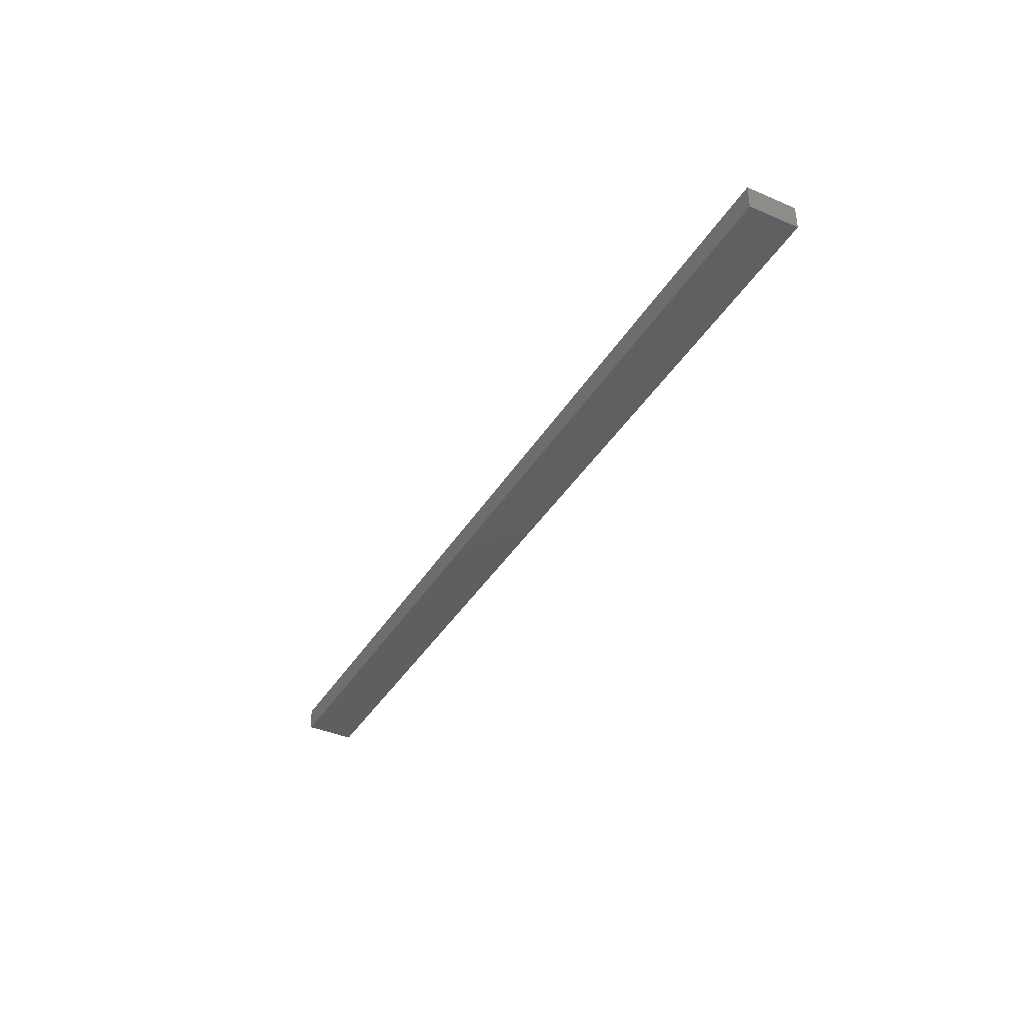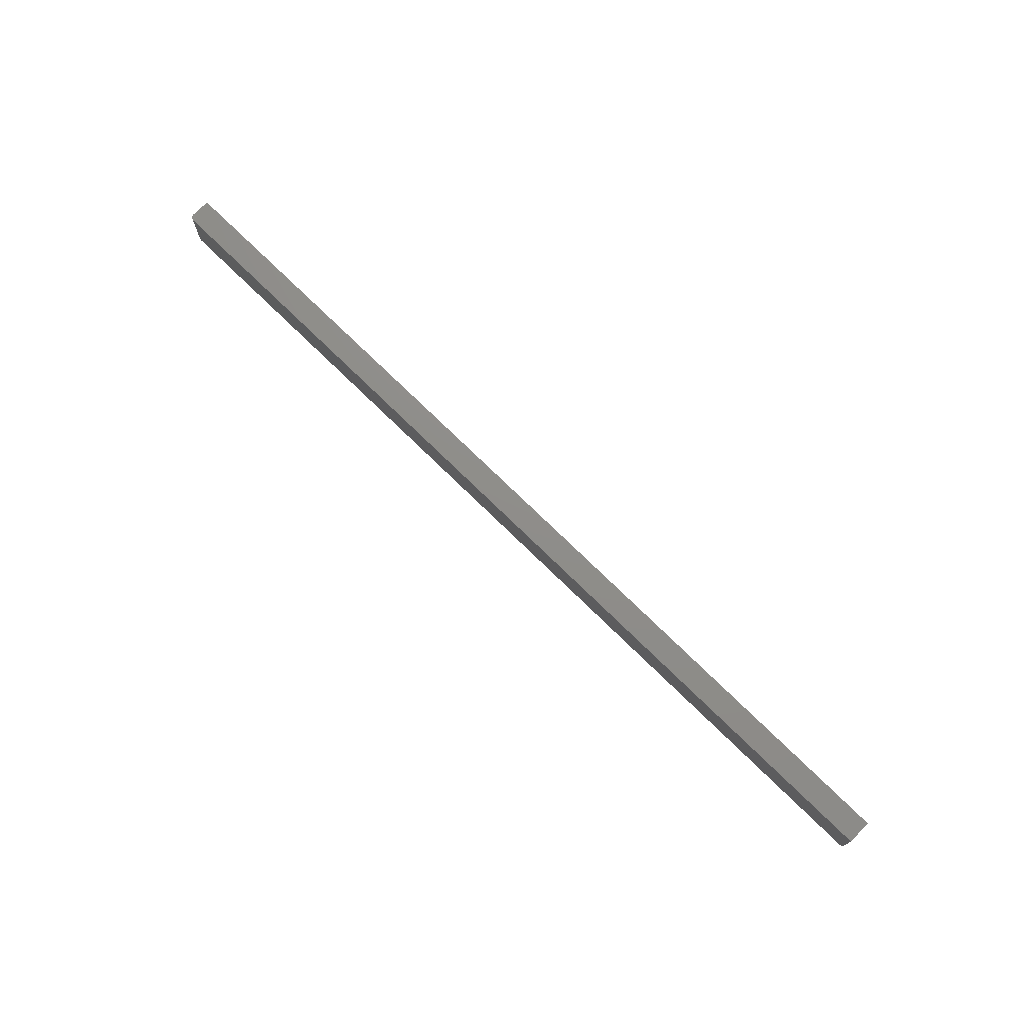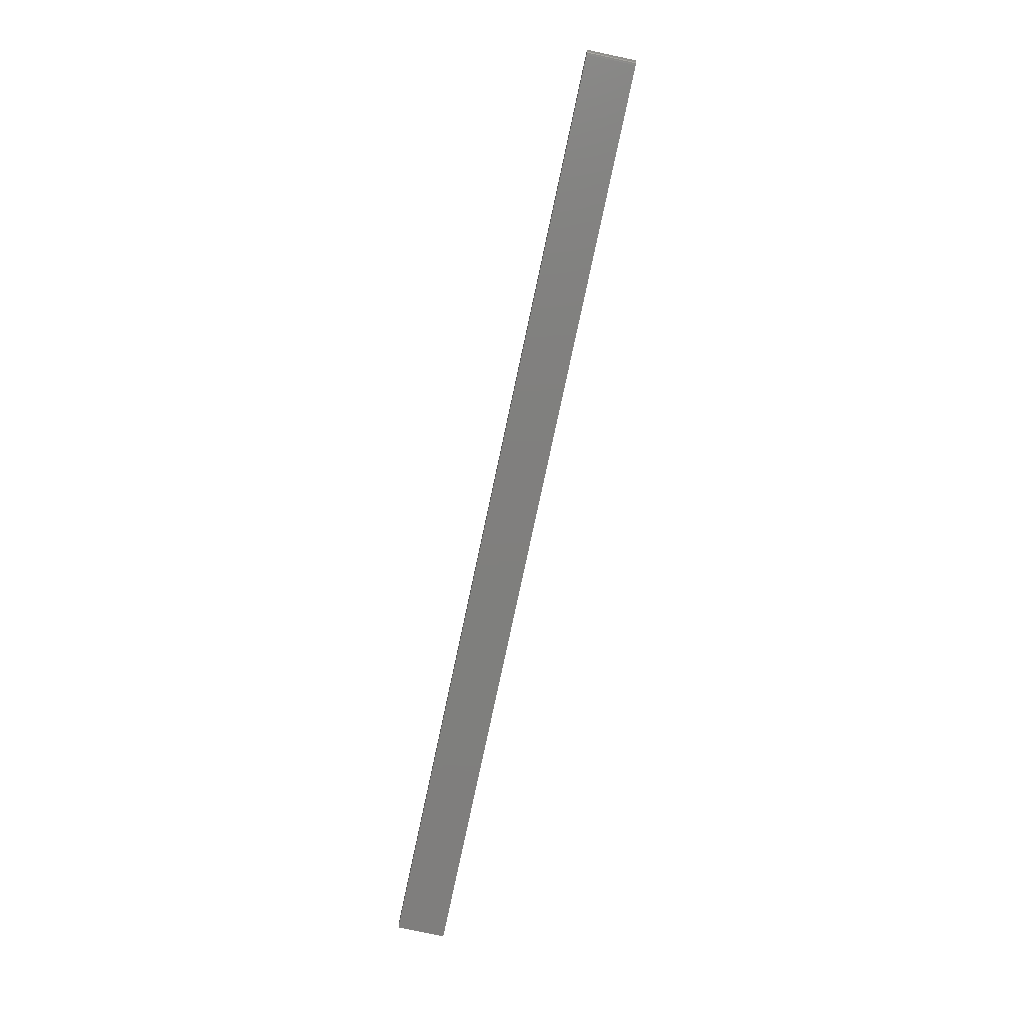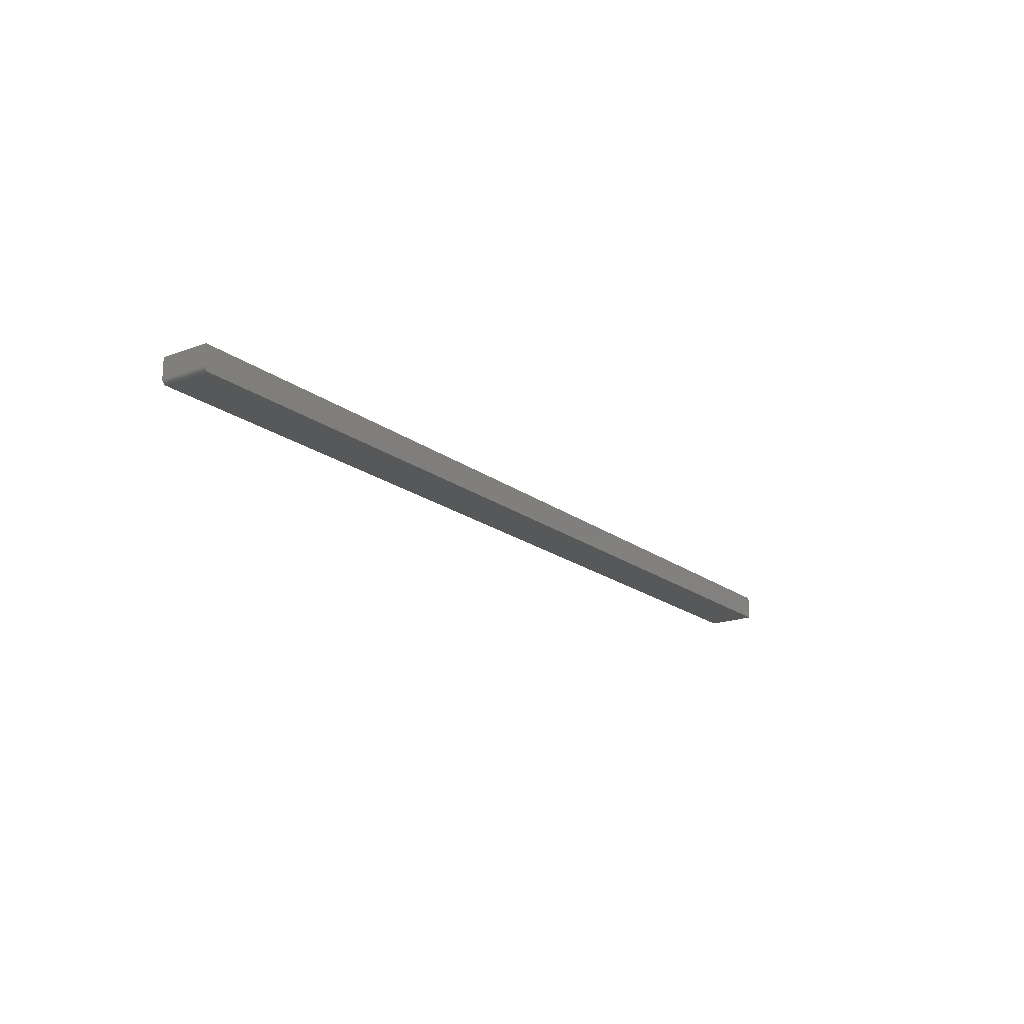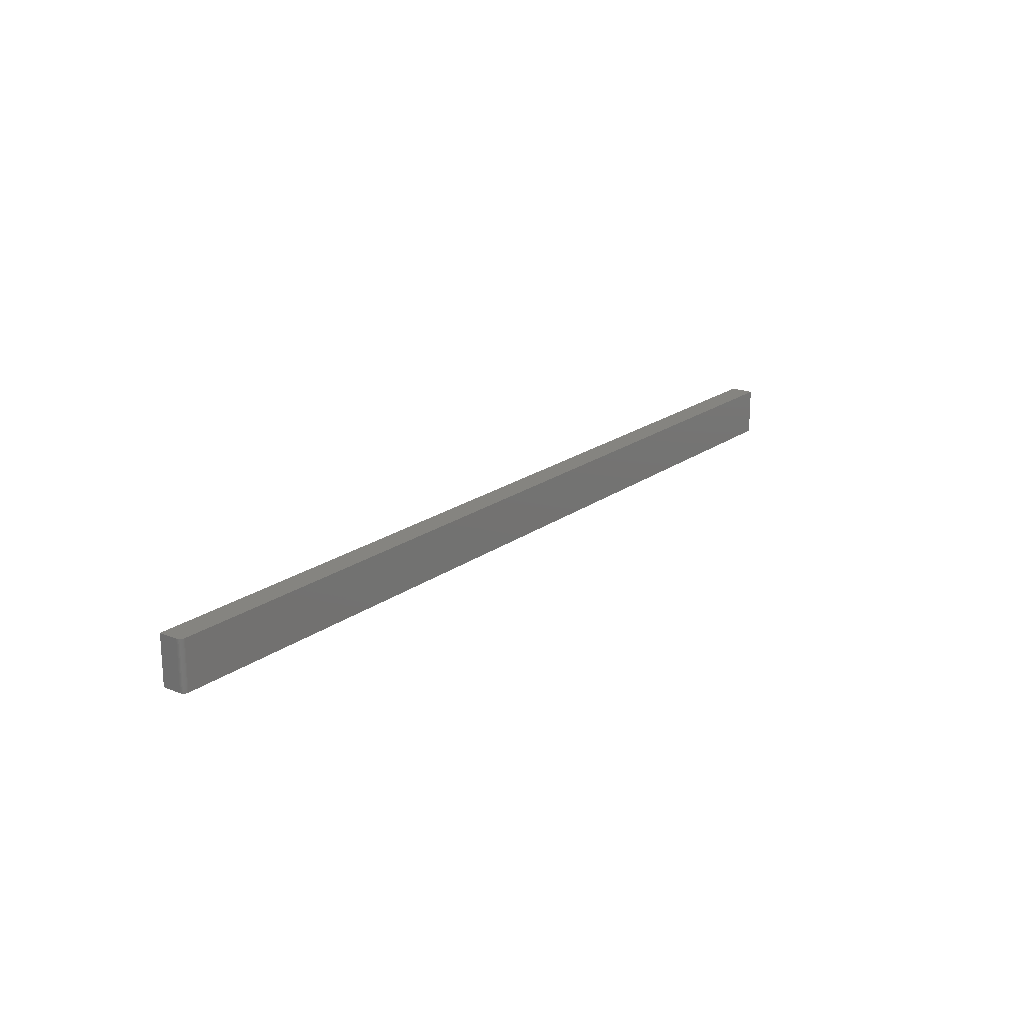
<metadata>
{"format":"stl","ext":"stl","renderer":"f3d","projection":"perspective","resolution":1024,"background":"white","views":[{"elev":-39.0,"azim":61.7,"up":"+Y"},{"elev":73.7,"azim":44.5,"up":"+Z"},{"elev":-79.2,"azim":-102.1,"up":"+Y"},{"elev":-18.8,"azim":-54.5,"up":"+Y"},{"elev":19.6,"azim":-53.1,"up":"+Z"}]}
</metadata>
<code>
# stl→obj: 24 verts, 44 faces
v -0.7422 8.674e-19 -0.1562
v 0.75 1.665e-16 -0.1562
v -0.7422 5.25e-18 -0.0773
v 0.75 1.709e-16 -0.0773
v -0.75 0.03906 -0.0773
v -0.75 0.03906 -0.1562
v -0.75 0.007812 -0.0773
v -0.75 0.007812 -0.1562
v 0.75 0.03906 -0.0773
v -0.7437 0.0001501 -0.0773
v -0.7498 0.006288 -0.0773
v -0.7494 0.004823 -0.0773
v -0.7487 0.003472 -0.0773
v -0.7477 0.002288 -0.0773
v -0.7465 0.001317 -0.0773
v -0.7452 0.0005947 -0.0773
v -0.7437 0.0001501 -0.1562
v -0.7465 0.001317 -0.1562
v -0.7452 0.0005947 -0.1562
v -0.7487 0.003472 -0.1562
v -0.7494 0.004823 -0.1562
v -0.7498 0.006288 -0.1562
v 0.75 0.03906 -0.1562
v -0.7477 0.002288 -0.1562
f 1 2 3
f 3 2 4
f 5 6 7
f 7 6 8
f 4 9 3
f 10 7 11
f 10 11 12
f 10 12 13
f 10 13 14
f 10 14 15
f 10 15 16
f 5 7 10
f 5 10 3
f 5 3 9
f 17 18 1
f 17 19 18
f 20 21 22
f 20 22 8
f 20 8 6
f 23 2 1
f 23 1 18
f 23 18 24
f 23 24 20
f 23 20 6
f 7 8 11
f 11 8 22
f 11 22 12
f 12 22 21
f 12 21 13
f 13 21 20
f 13 20 14
f 14 20 24
f 14 24 15
f 15 24 18
f 15 18 16
f 16 18 19
f 16 19 10
f 10 19 17
f 10 17 3
f 3 17 1
f 6 5 23
f 23 5 9
f 23 9 2
f 2 9 4

</code>
